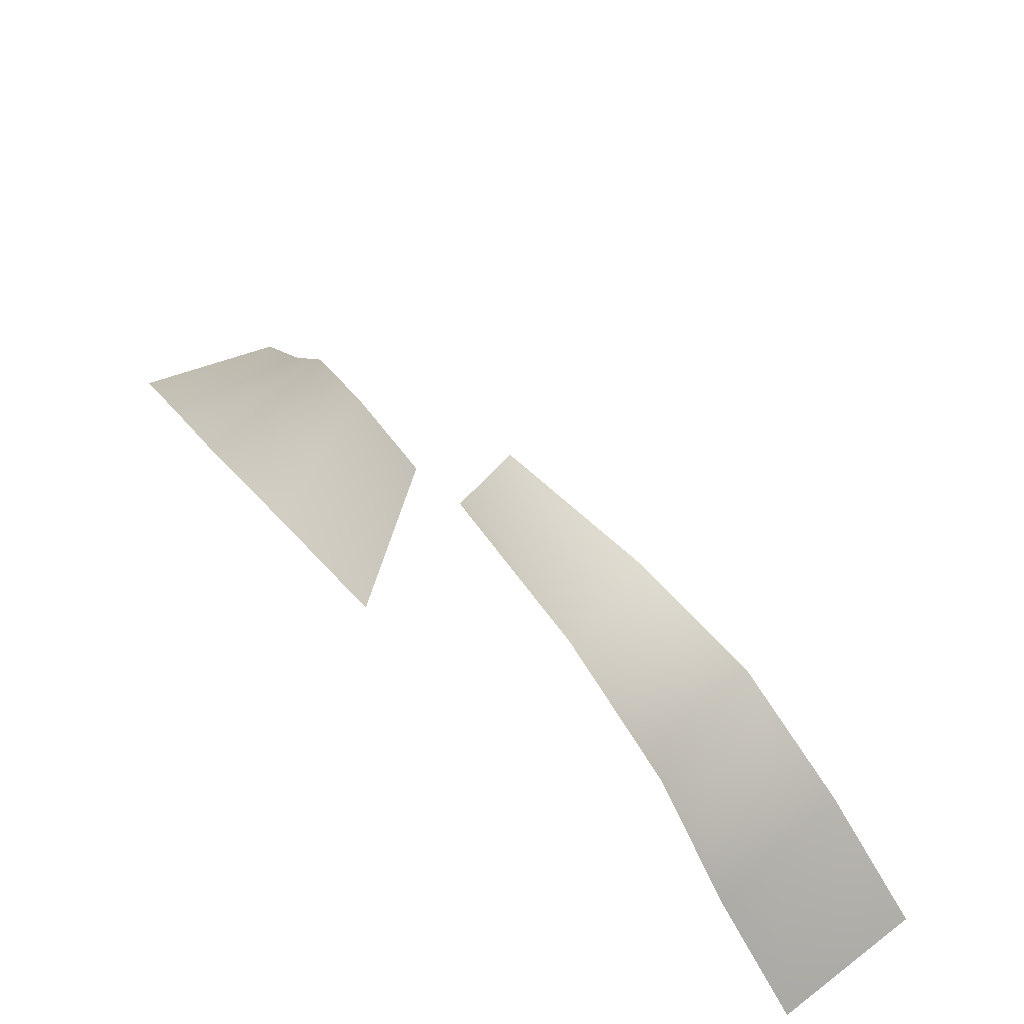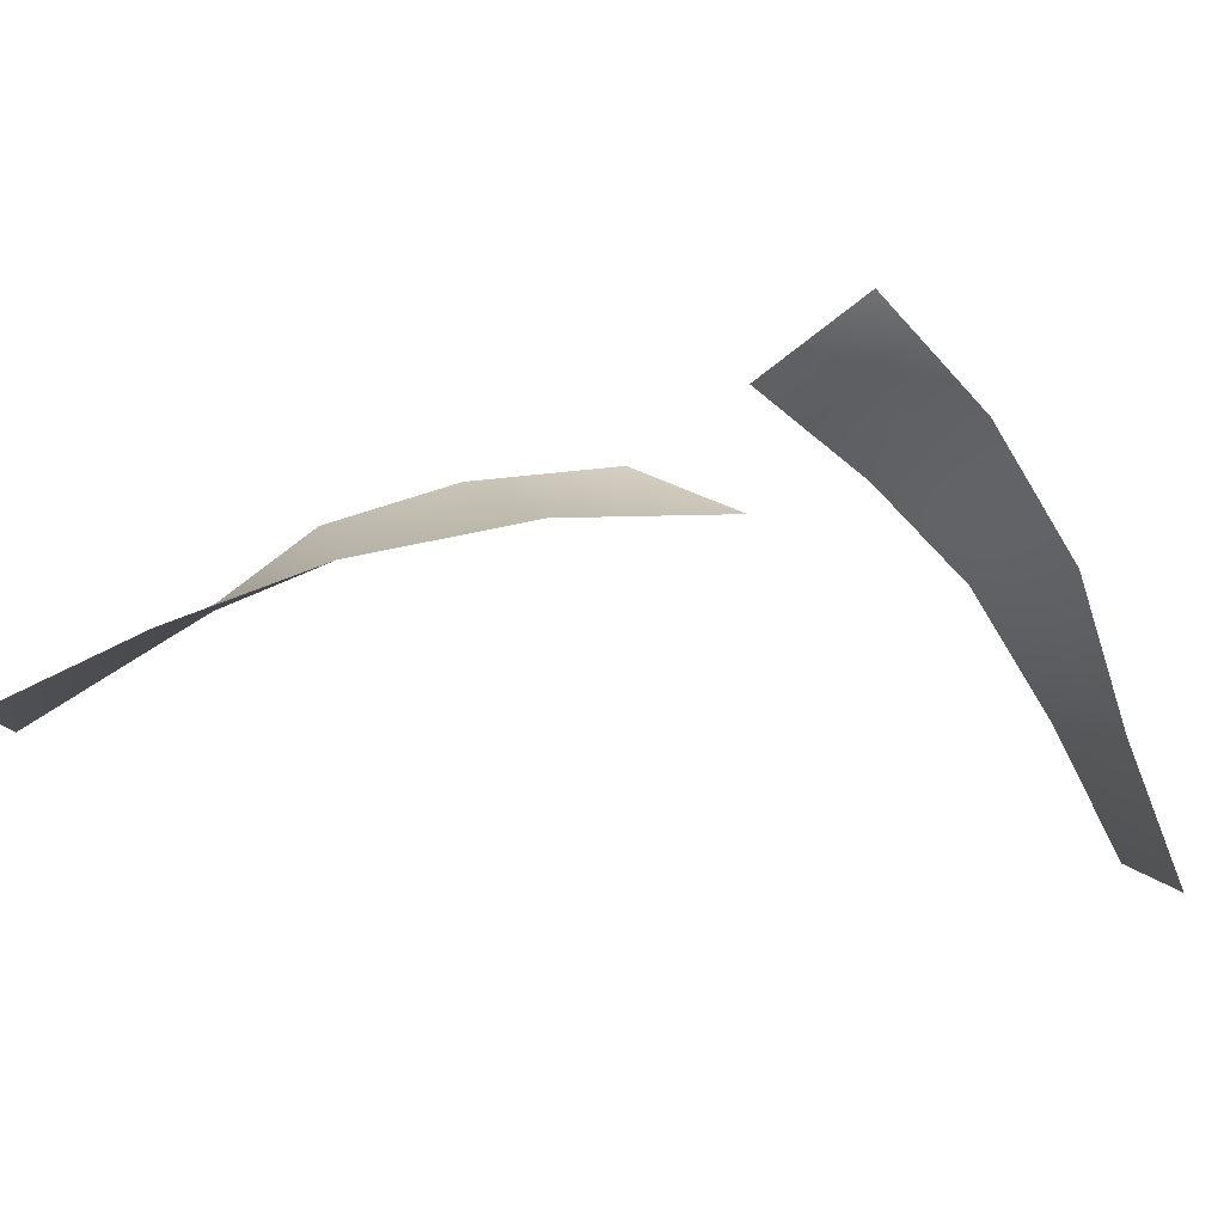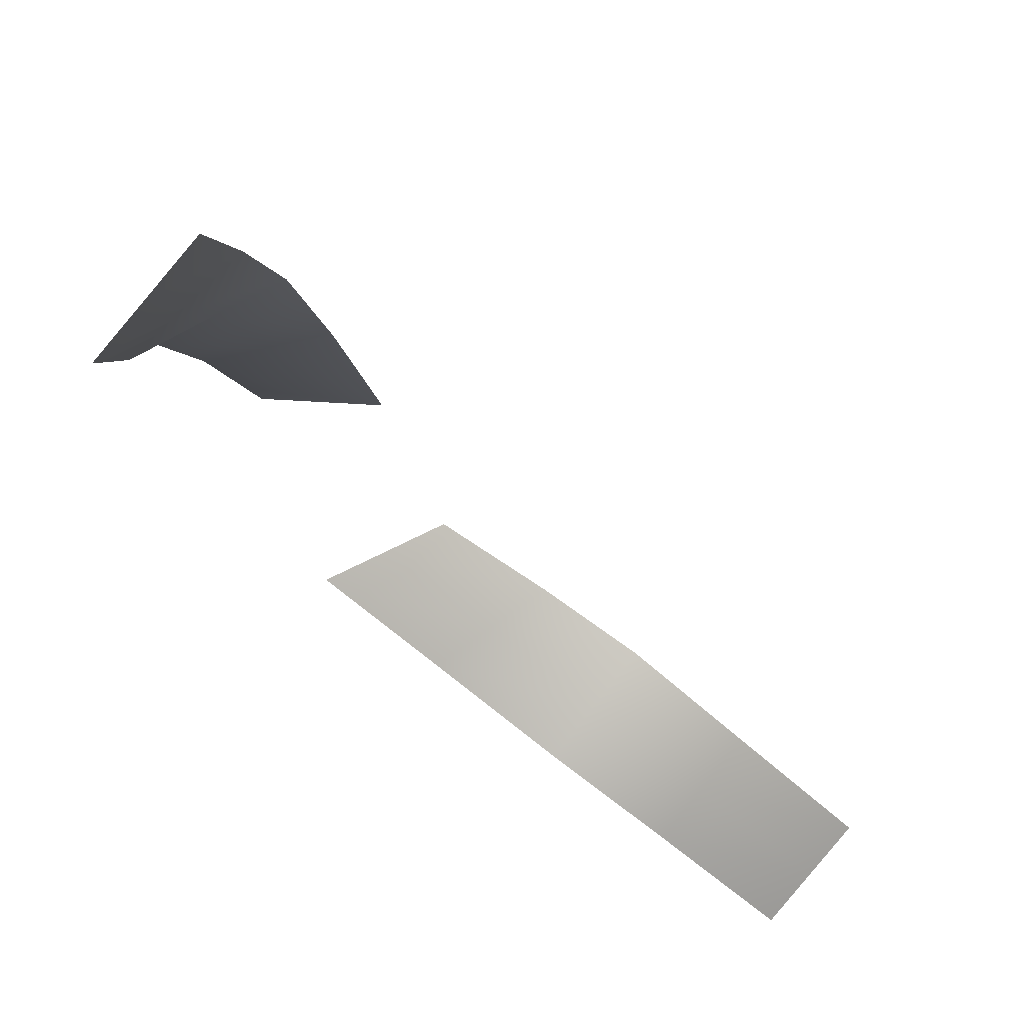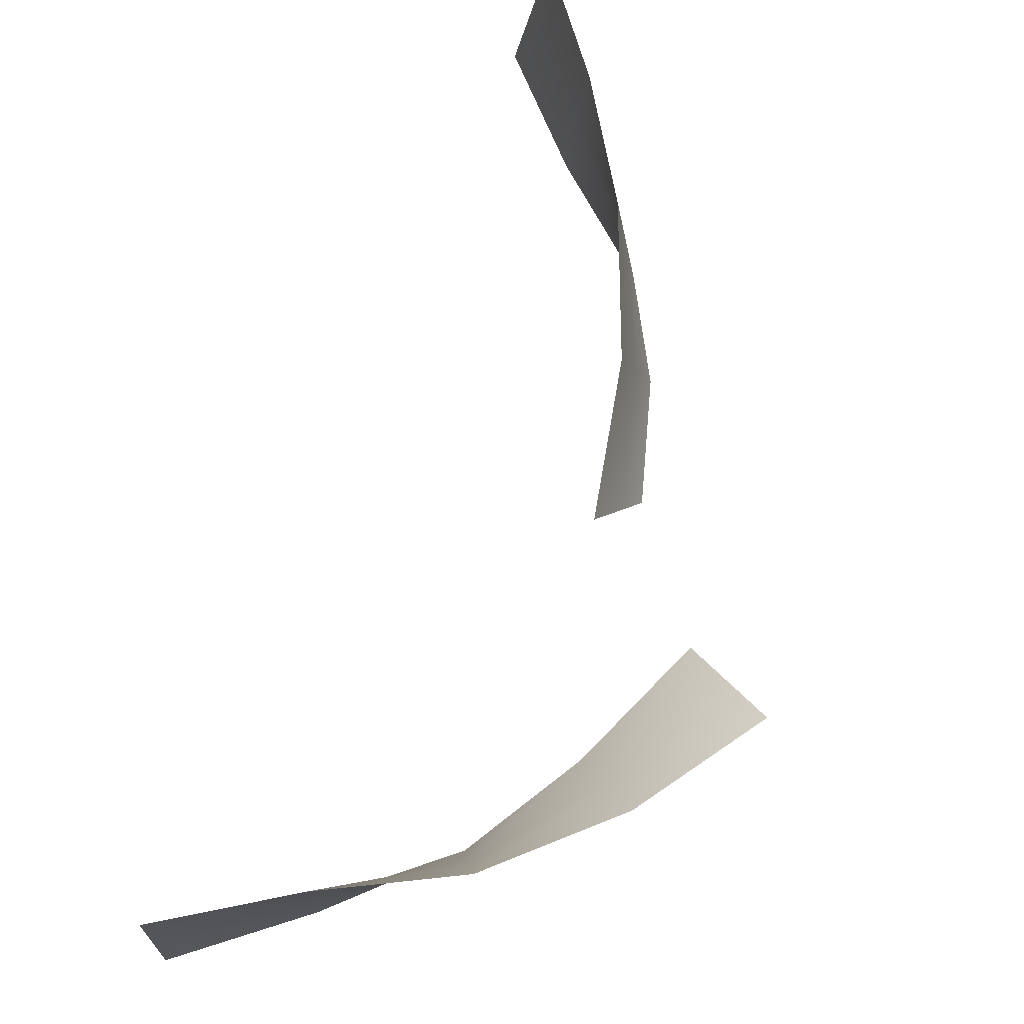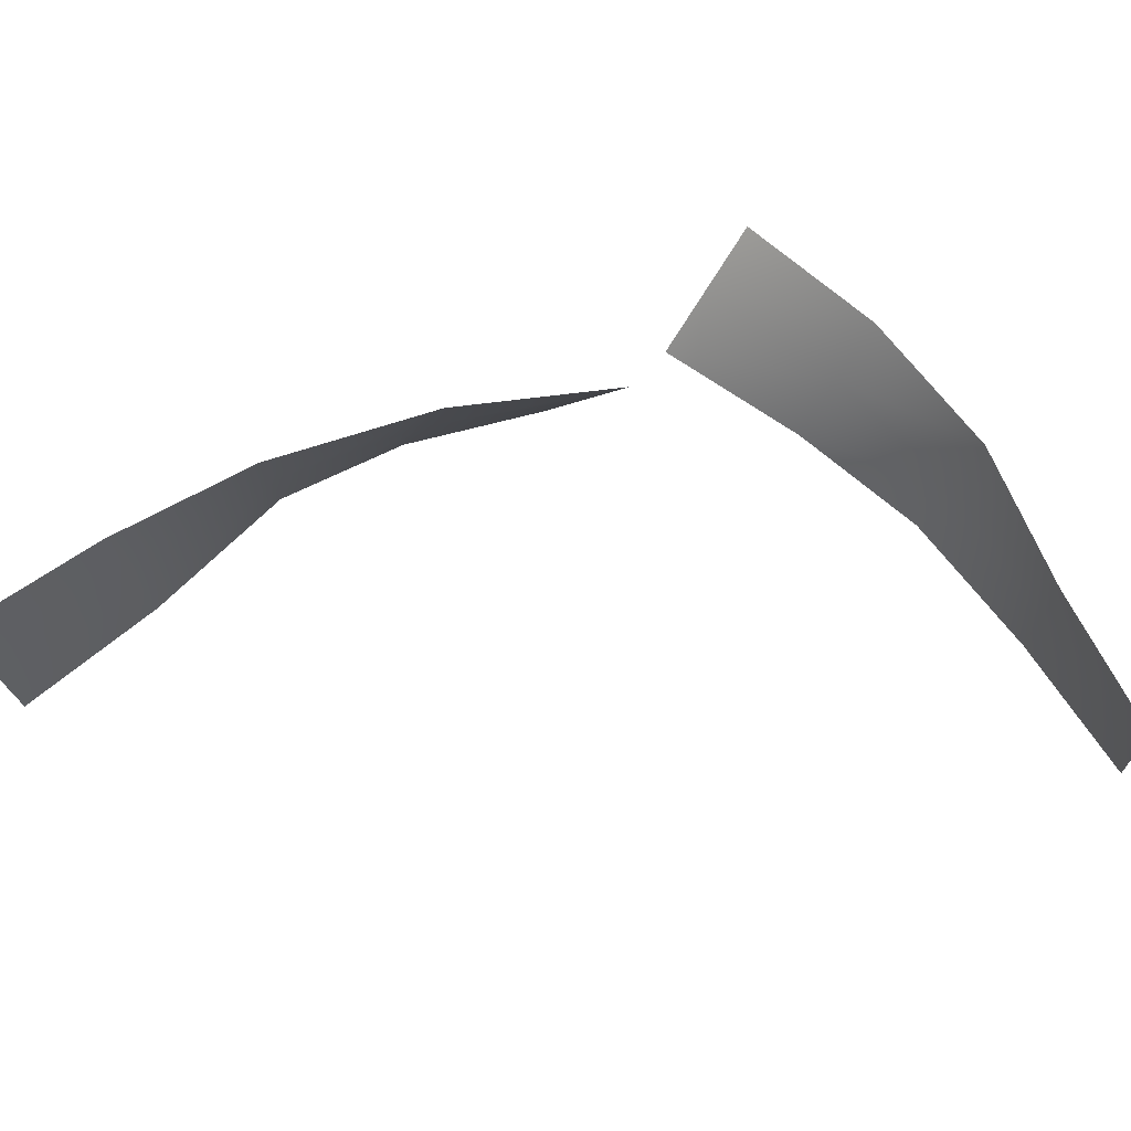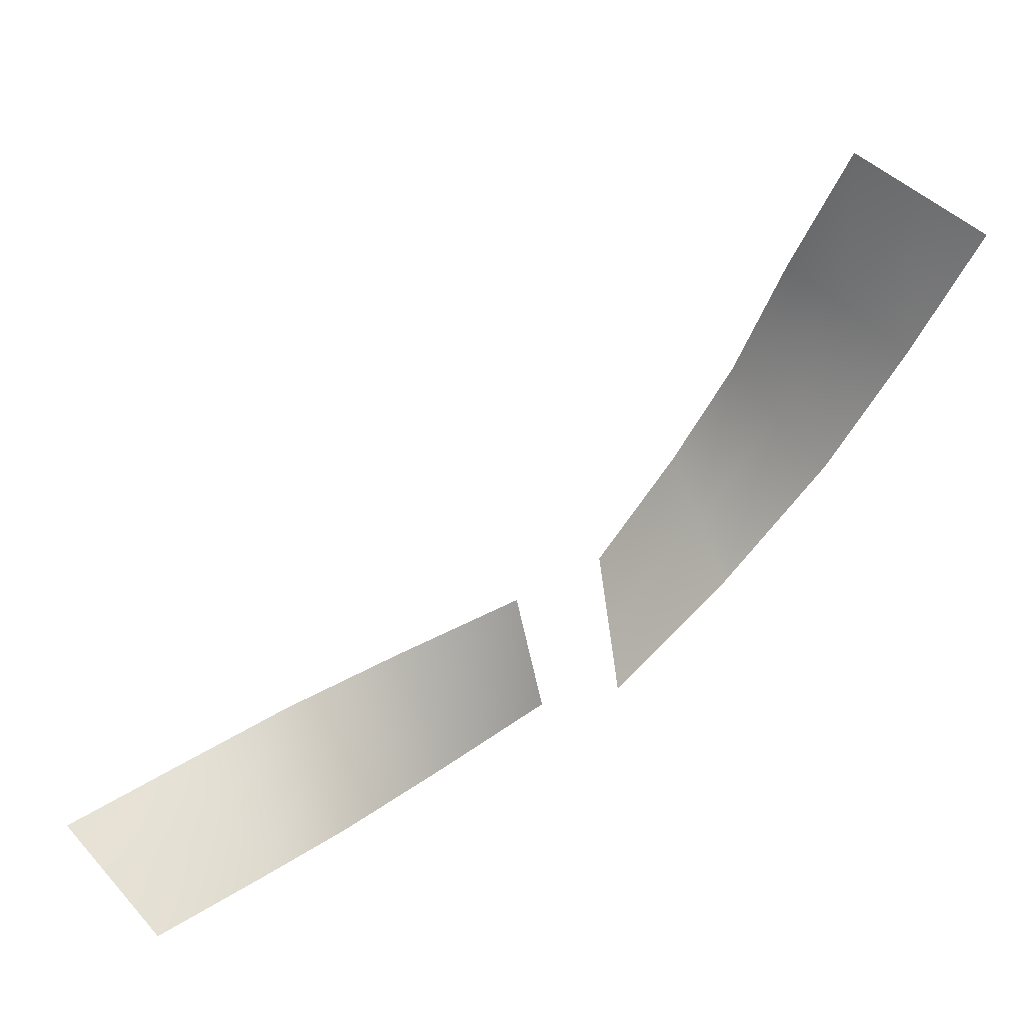
<metadata>
{"format":"obj","ext":"obj","renderer":"f3d","projection":"perspective","resolution":1024,"background":"white","views":[{"elev":-50.5,"azim":-7.6,"up":"+Y"},{"elev":-20.0,"azim":-67.0,"up":"+Z"},{"elev":-49.6,"azim":79.7,"up":"+Z"},{"elev":-54.4,"azim":-117.5,"up":"+Y"},{"elev":-42.9,"azim":-52.6,"up":"+Z"},{"elev":-77.3,"azim":171.7,"up":"+Z"}]}
</metadata>
<code>
g Plane005_2
v -1.982 3.372 -0.9412
v -1.542 3.559 -0.8441
v -1.708 2.511 -0.51
v -1.29 2.717 -0.367
v -1.102 3.745 -0.7471
v -1.373 1.63 -0.1463
v -0.8722 2.923 -0.2241
v -1.039 1.875 0.11
v -0.863 0.6649 0.1248
v -0.7041 2.121 0.3663
v -0.6423 1.023 0.3714
v -0.2626 -0.2368 0.2284
v -0.4215 1.381 0.6181
v -0.1441 0.1631 0.481
v -0.02564 0.563 0.7335
v 3.313 -1.35 -0.9404
v 2.951 -1.606 -1.143
v 2.71 -1.109 -0.1778
v 2.369 -1.408 -0.355
v 2.589 -1.862 -1.346
v 2.053 -0.8136 0.5308
v 2.027 -1.707 -0.5321
v 1.786 -1.21 0.4334
v 1.319 -0.4377 0.9908
v 1.52 -1.606 0.336
v 1.097 -0.8693 1.033
v 0.4932 0.008143 1.355
v 0.8737 -1.301 1.076
v 0.3308 -0.4279 1.501
v 0.1684 -0.8639 1.646
g Plane005_2_0
f 3 2 1
f 2 3 4
f 4 5 2
f 6 4 3
f 5 4 7
f 4 6 8
f 8 7 4
f 9 8 6
f 7 8 10
f 8 9 11
f 11 10 8
f 12 11 9
f 10 11 13
f 11 12 14
f 14 13 11
f 13 14 15
f 18 17 16
f 17 18 19
f 19 20 17
f 21 19 18
f 20 19 22
f 19 21 23
f 23 22 19
f 24 23 21
f 22 23 25
f 23 24 26
f 26 25 23
f 27 26 24
f 25 26 28
f 26 27 29
f 29 28 26
f 28 29 30

</code>
